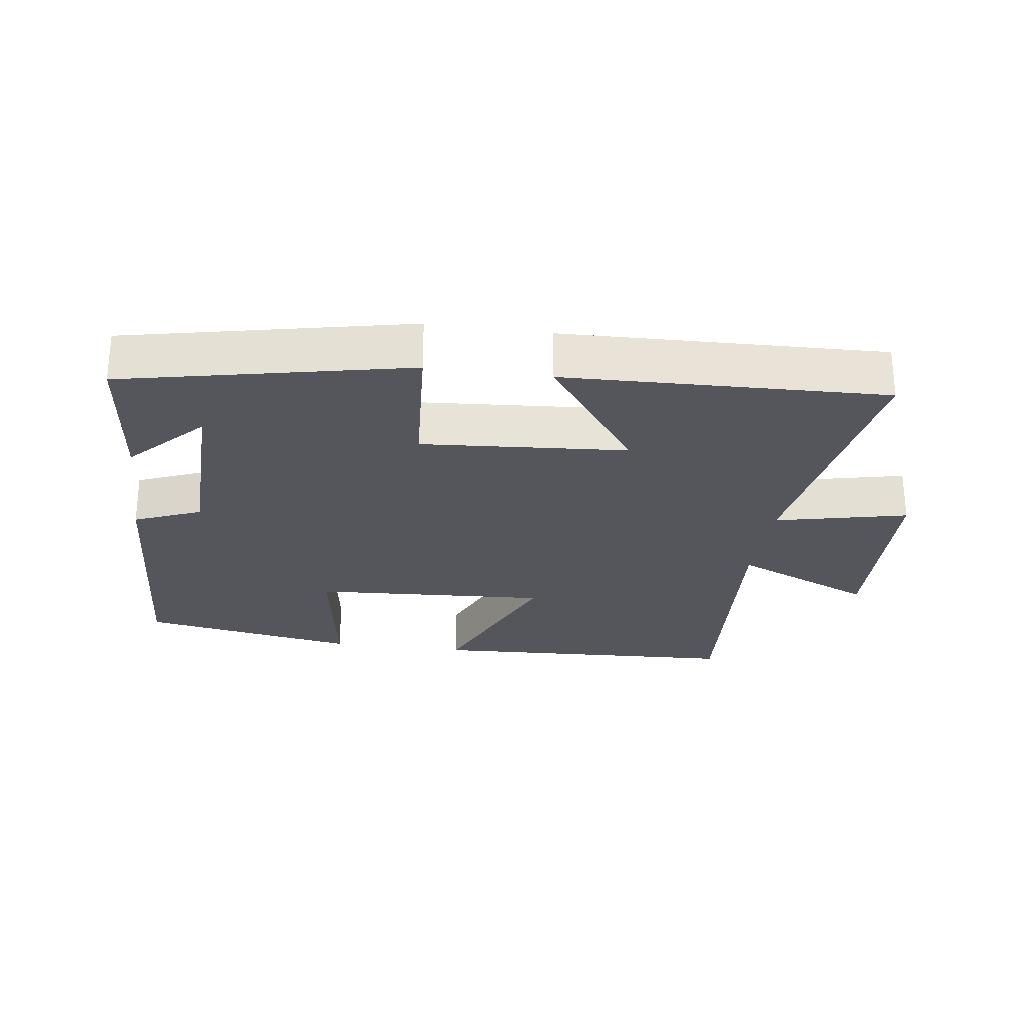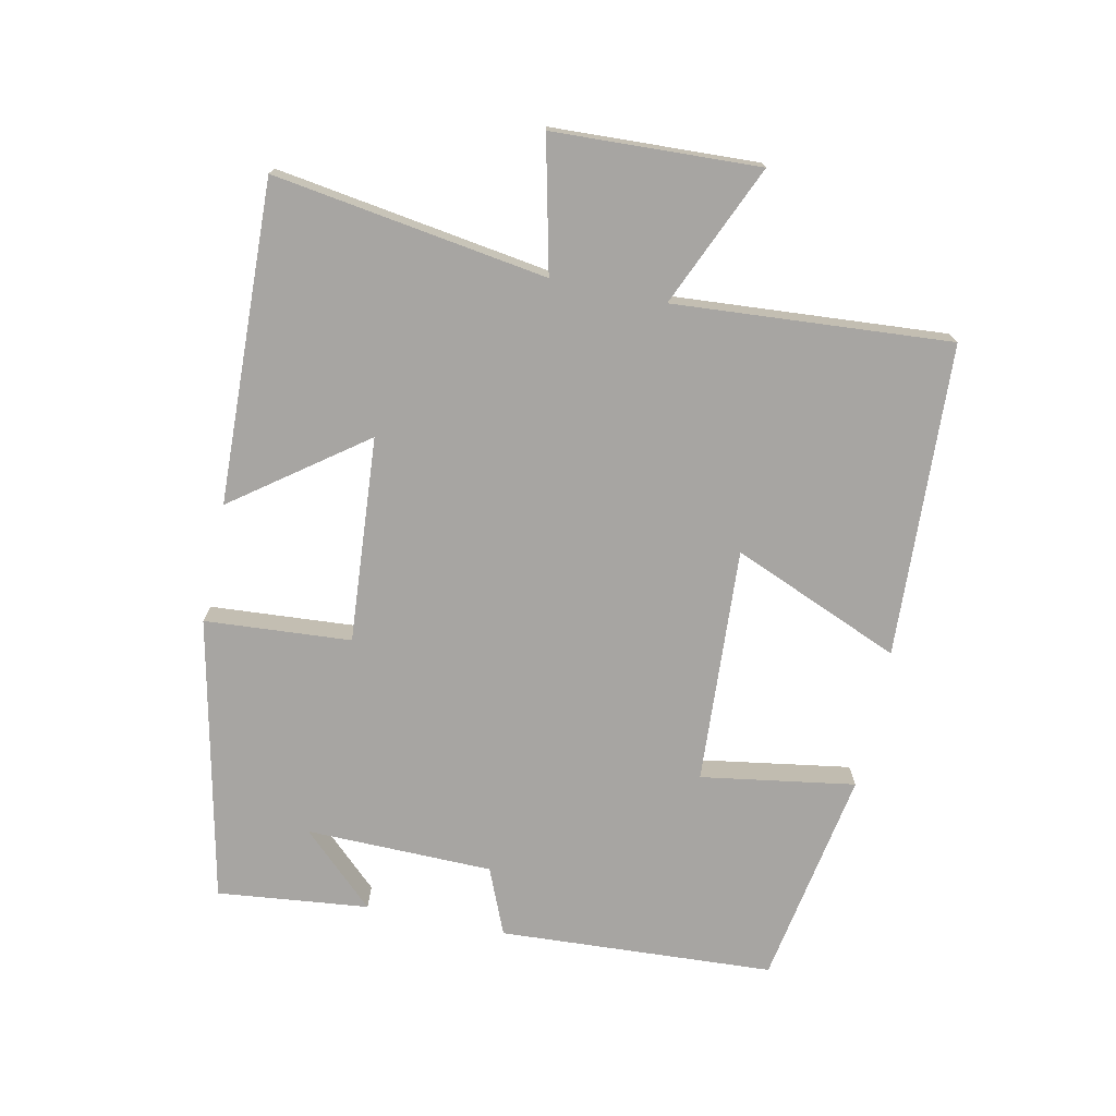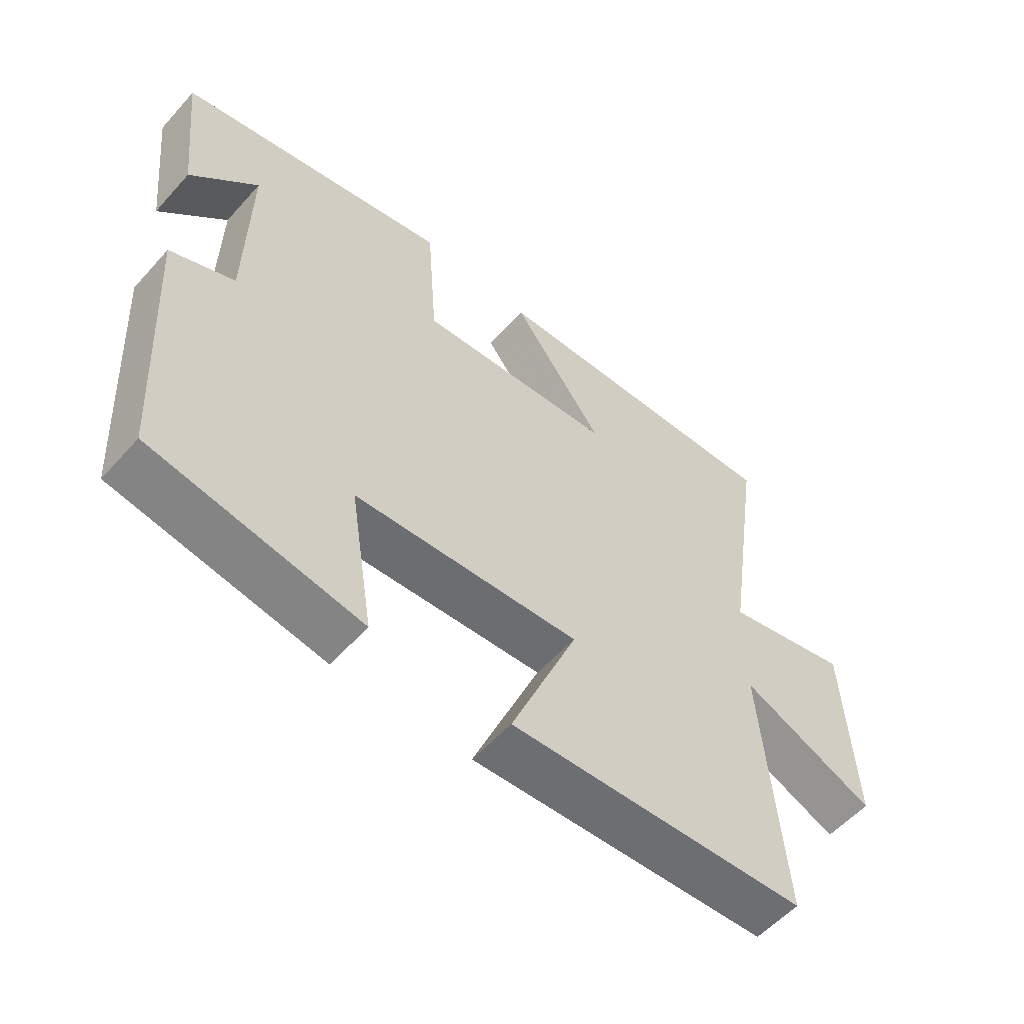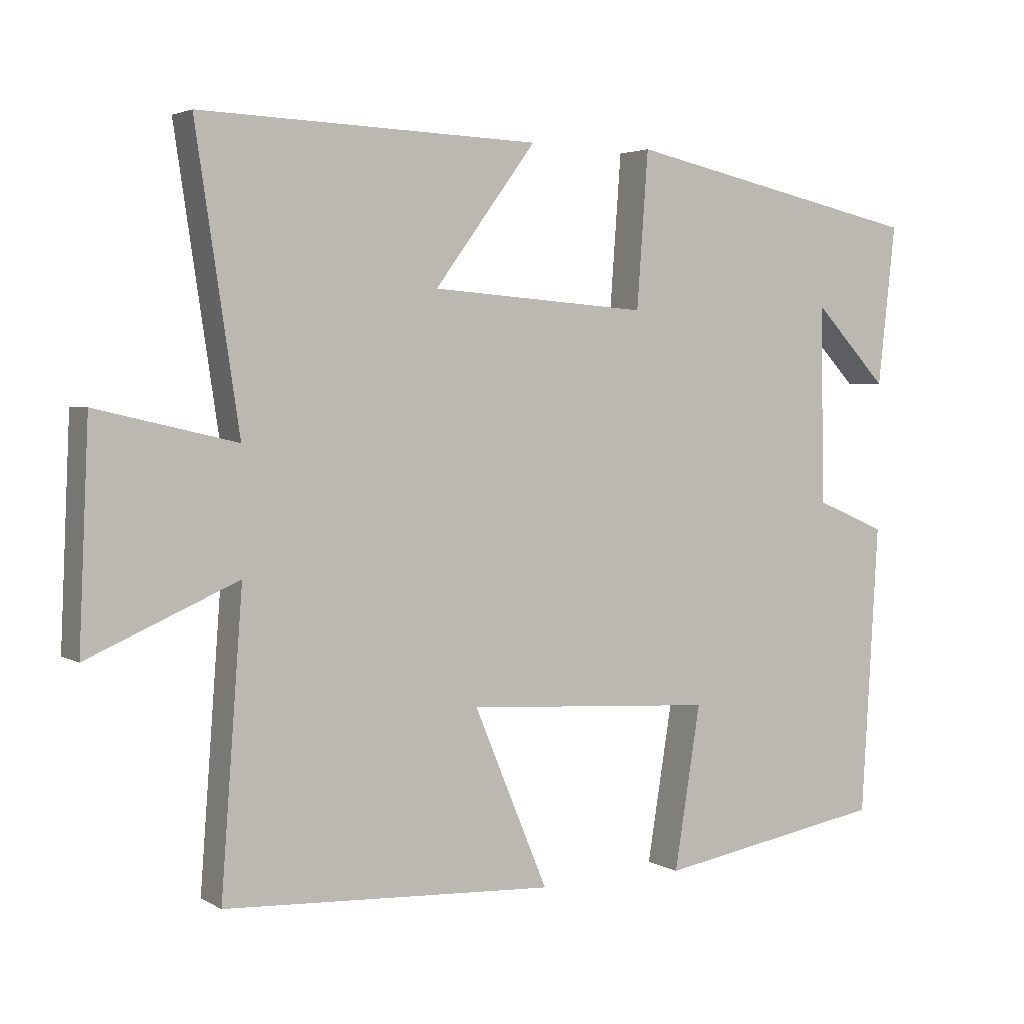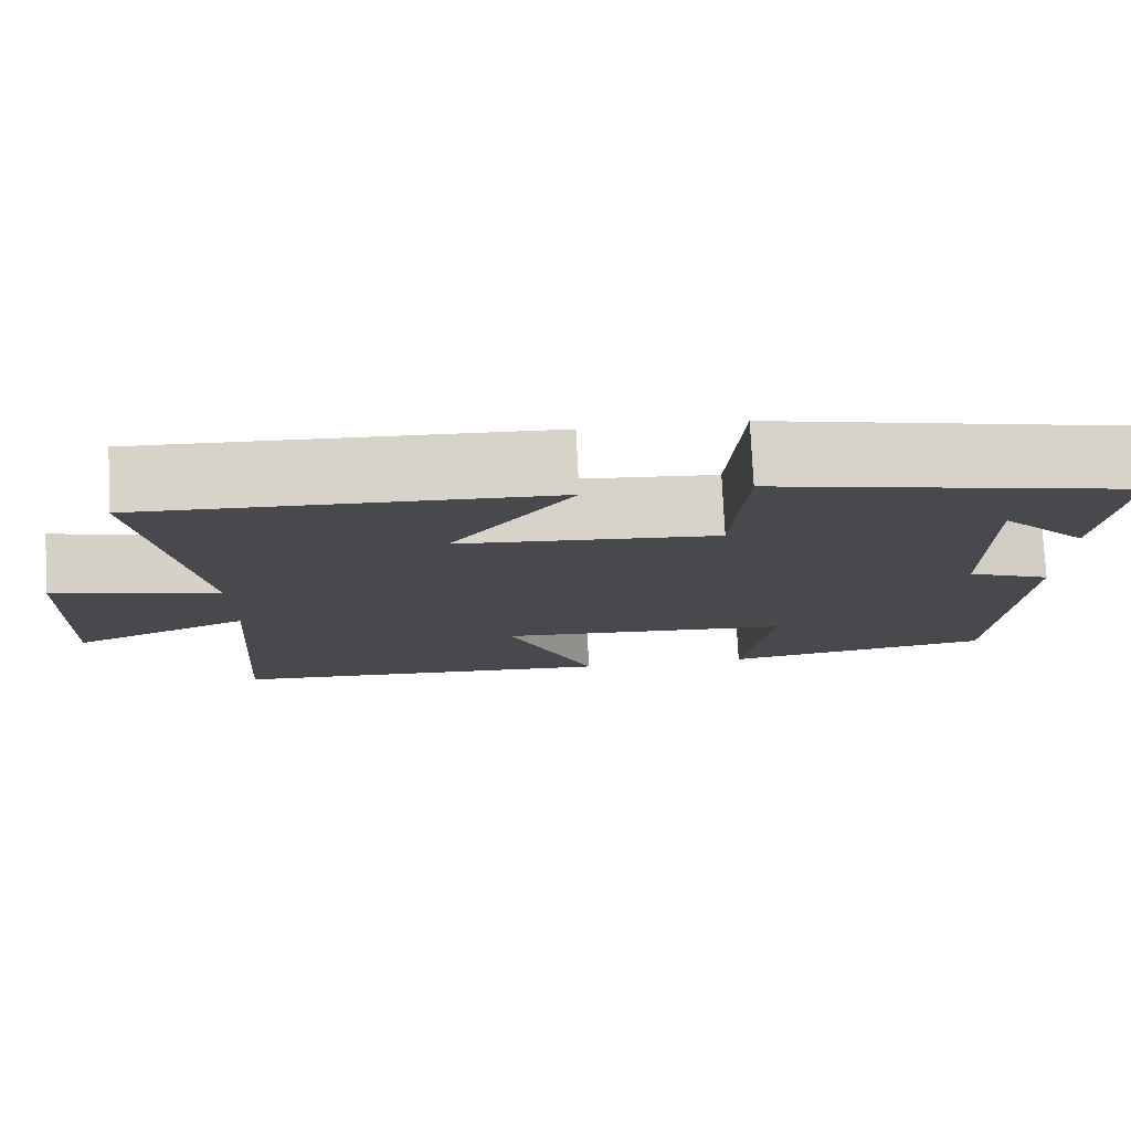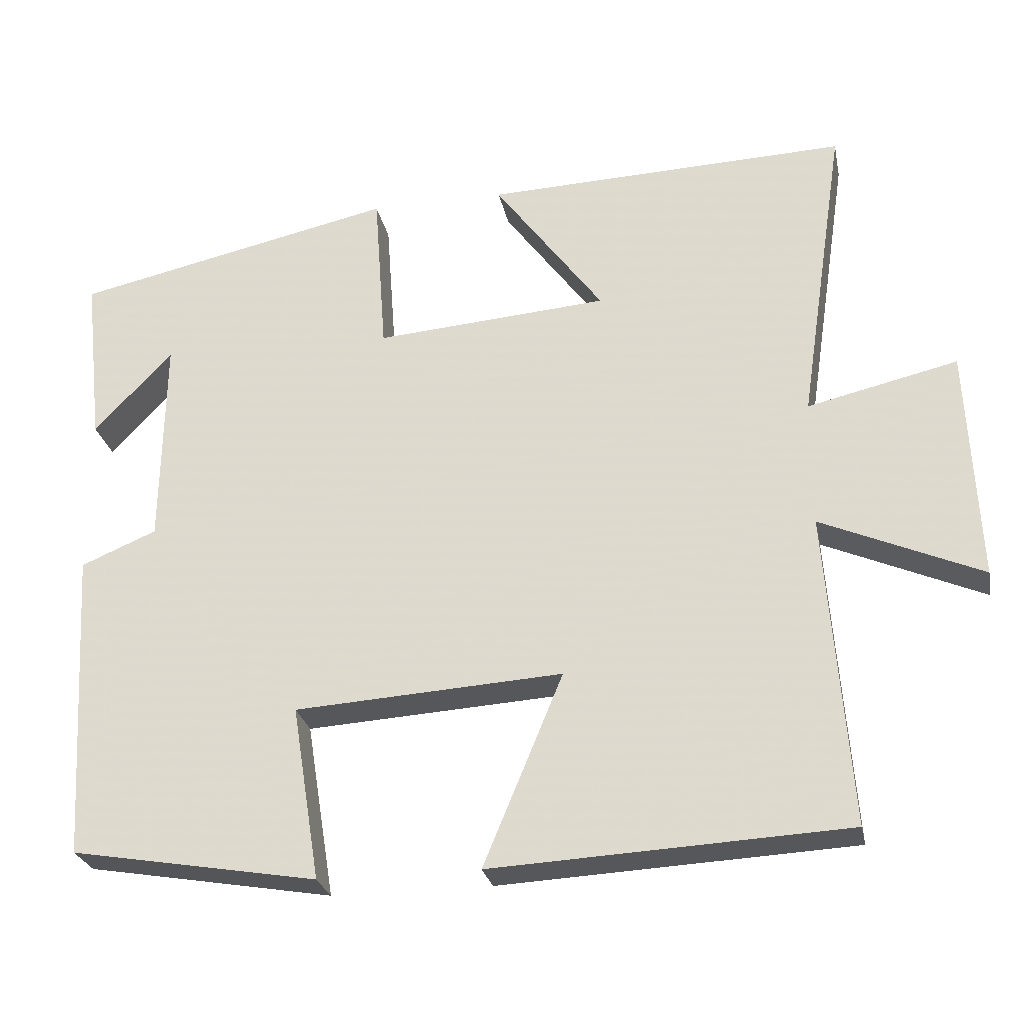
<metadata>
{"format":"obj","ext":"obj","renderer":"f3d","projection":"perspective","resolution":1024,"background":"white","views":[{"elev":-26.3,"azim":-8.1,"up":"+Y"},{"elev":-73.9,"azim":78.0,"up":"+Y"},{"elev":-56.1,"azim":-41.1,"up":"+Z"},{"elev":3.4,"azim":150.7,"up":"+Z"},{"elev":77.5,"azim":177.2,"up":"+Z"},{"elev":-26.5,"azim":11.3,"up":"+Z"}]}
</metadata>
<code>
v 0.561 0.07 0.517
v 0.5 0.07 0.108
v 0.698 0.07 0.154
v 0.712 0.07 -0.154
v 0.5 0.07 -0.062
v 0.531 0.07 -0.476
v 0.062 0.07 -0.5
v 0.167 0.07 -0.247
v -0.187 0.07 -0.269
v -0.15 0.07 -0.5
v -0.476 0.07 -0.444
v -0.5 0.07 -0.032
v -0.4 0.07 0.01
v -0.396 0.07 0.29
v -0.5 0.07 0.18
v -0.525 0.07 0.407
v -0.099 0.07 0.5
v -0.083 0.07 0.281
v 0.225 0.07 0.305
v 0.081 0.07 0.5
v 0.561 0 0.517
v 0.5 0 0.108
v 0.698 0 0.154
v 0.712 0 -0.154
v 0.5 0 -0.062
v 0.531 0 -0.476
v 0.062 0 -0.5
v 0.167 0 -0.247
v -0.187 0 -0.269
v -0.15 0 -0.5
v -0.476 0 -0.444
v -0.5 0 -0.032
v -0.4 0 0.01
v -0.396 0 0.29
v -0.5 0 0.18
v -0.525 0 0.407
v -0.099 0 0.5
v -0.083 0 0.281
v 0.225 0 0.305
v 0.081 0 0.5
f 19 20 1 2
f 18 19 2
f 16 17 18
f 16 18 2
f 14 15 16
f 14 16 2
f 13 14 2
f 11 12 13
f 10 11 13
f 9 10 13
f 8 9 13 2
f 5 6 7 8
f 5 8 2 3
f 3 4 5
f 22 21 40 39
f 22 39 38
f 38 37 36
f 22 38 36
f 36 35 34
f 22 36 34
f 22 34 33
f 33 32 31
f 33 31 30
f 33 30 29
f 22 33 29 28
f 28 27 26 25
f 23 22 28 25
f 25 24 23
f 1 21 22 2
f 2 22 23 3
f 3 23 24 4
f 4 24 25 5
f 5 25 26 6
f 6 26 27 7
f 7 27 28 8
f 8 28 29 9
f 9 29 30 10
f 10 30 31 11
f 11 31 32 12
f 12 32 33 13
f 13 33 34 14
f 14 34 35 15
f 15 35 36 16
f 16 36 37 17
f 17 37 38 18
f 18 38 39 19
f 19 39 40 20
f 20 40 21 1

</code>
